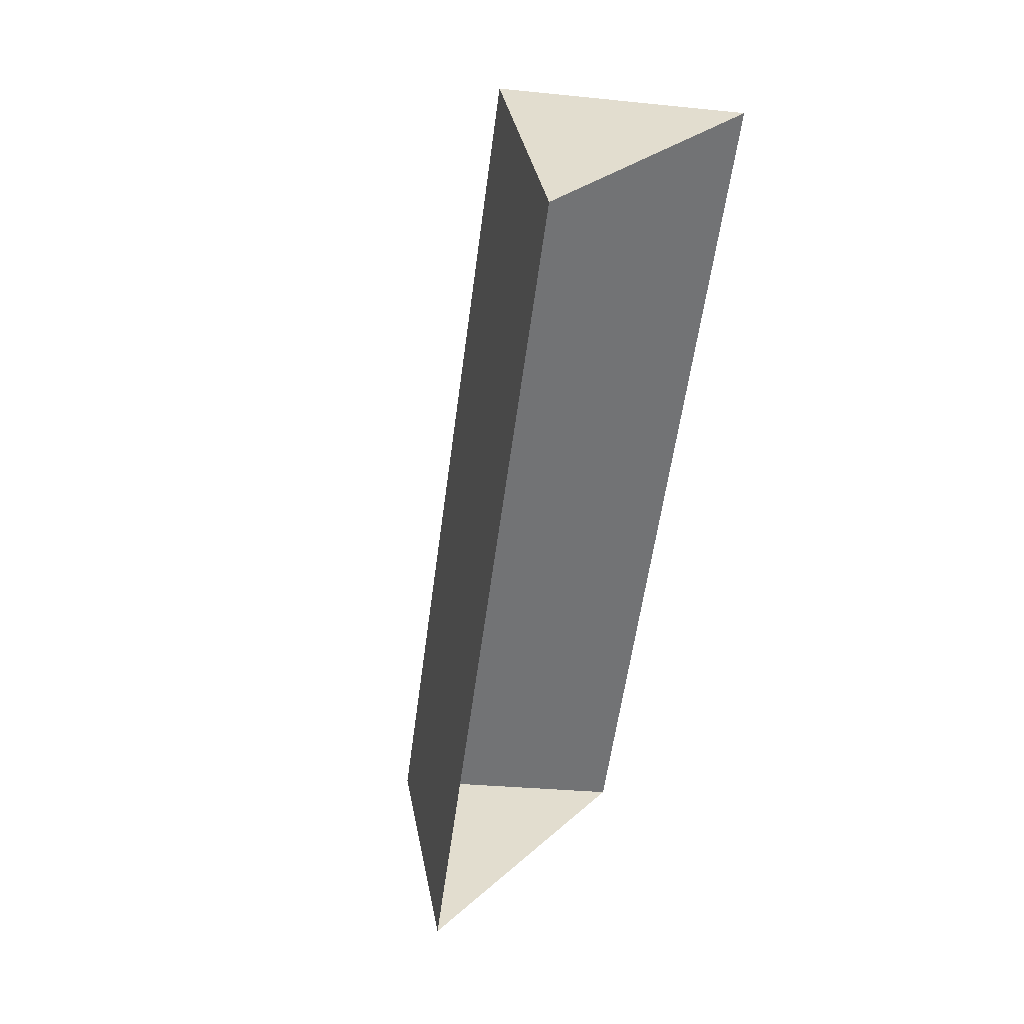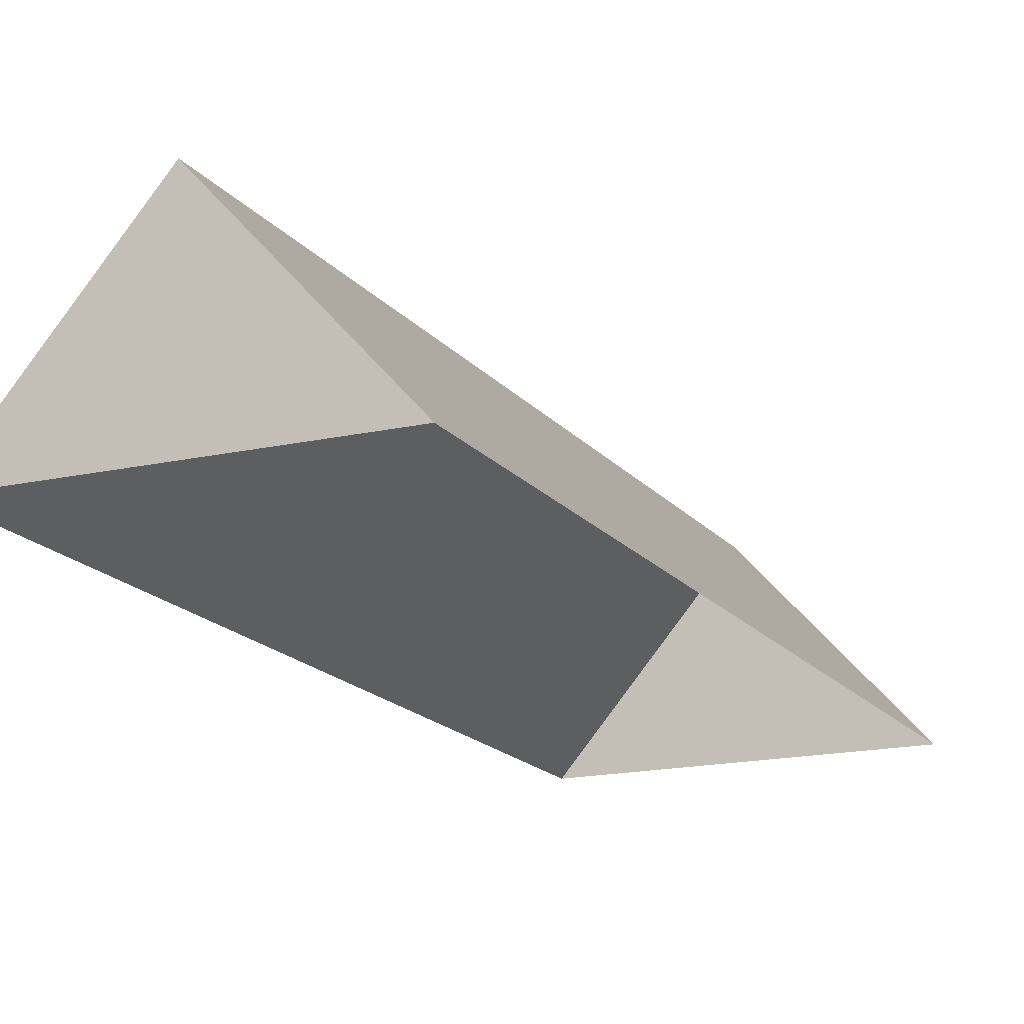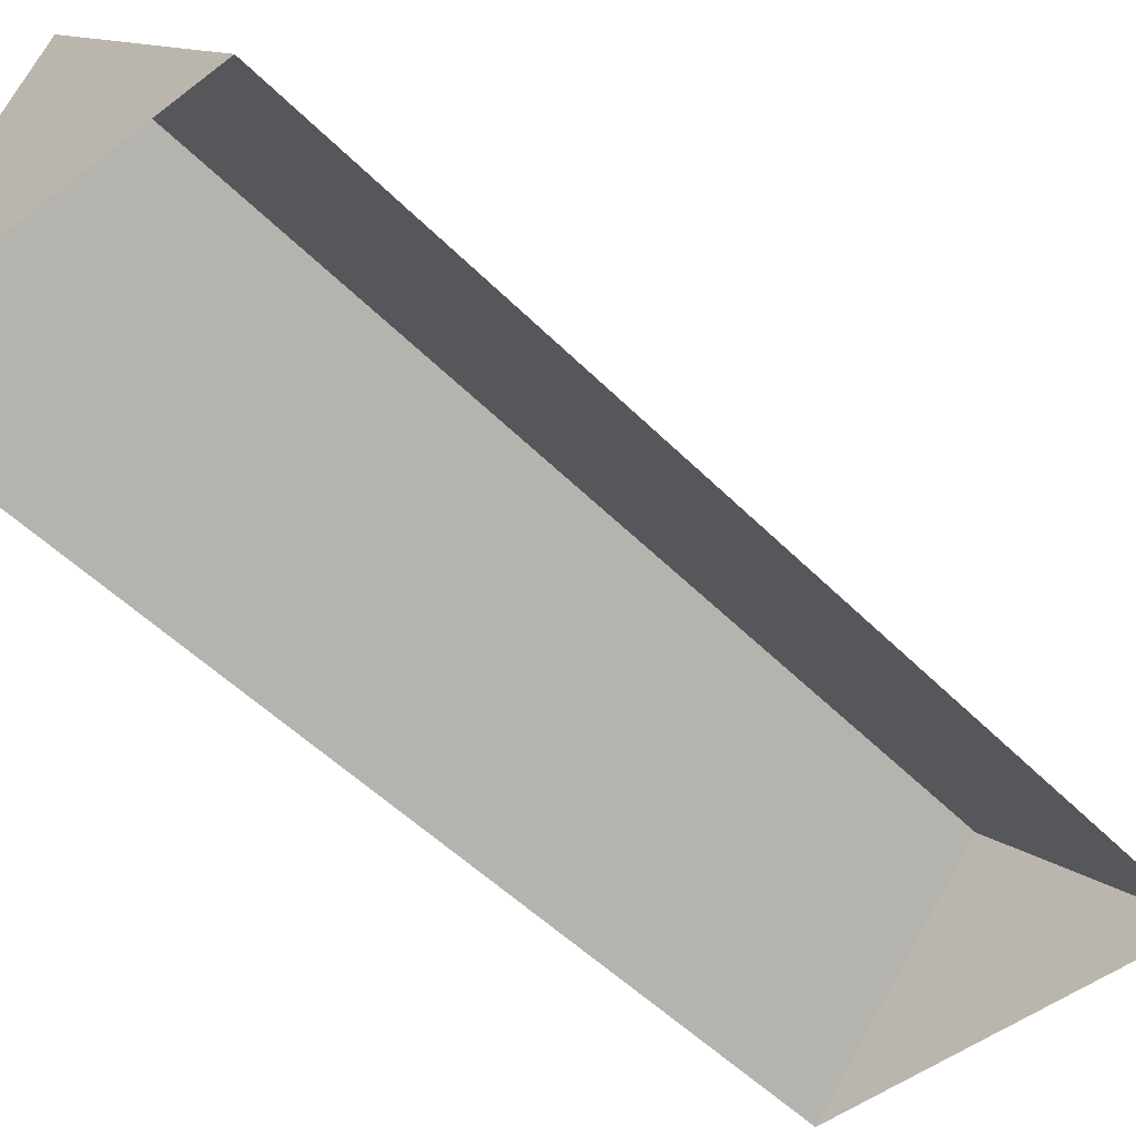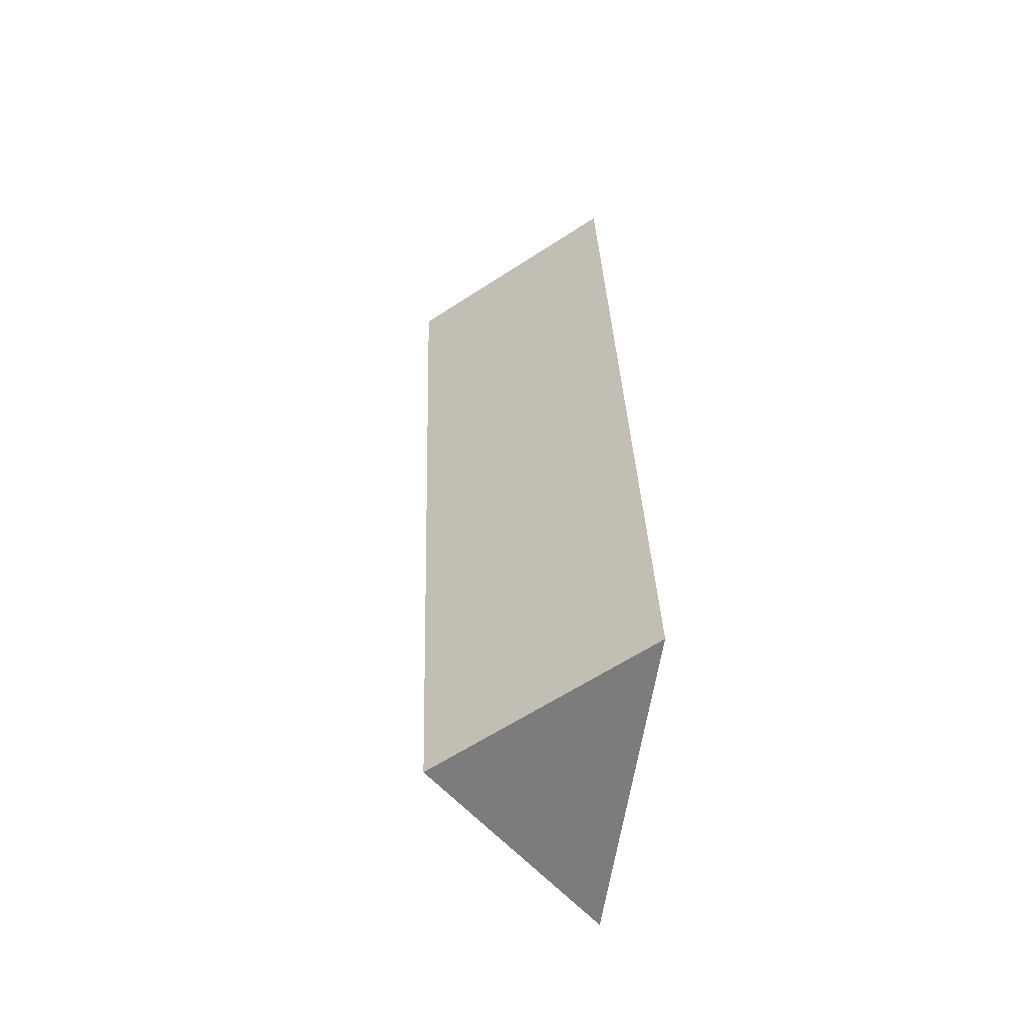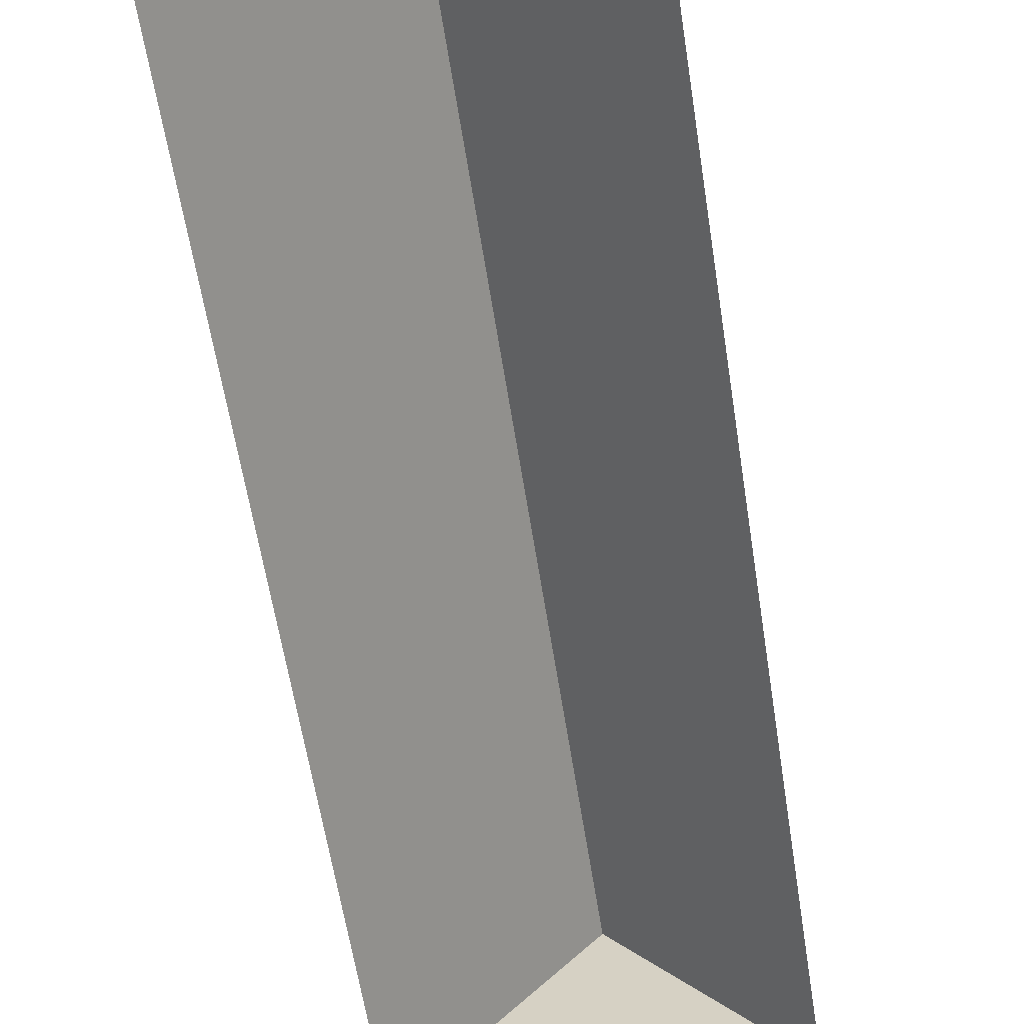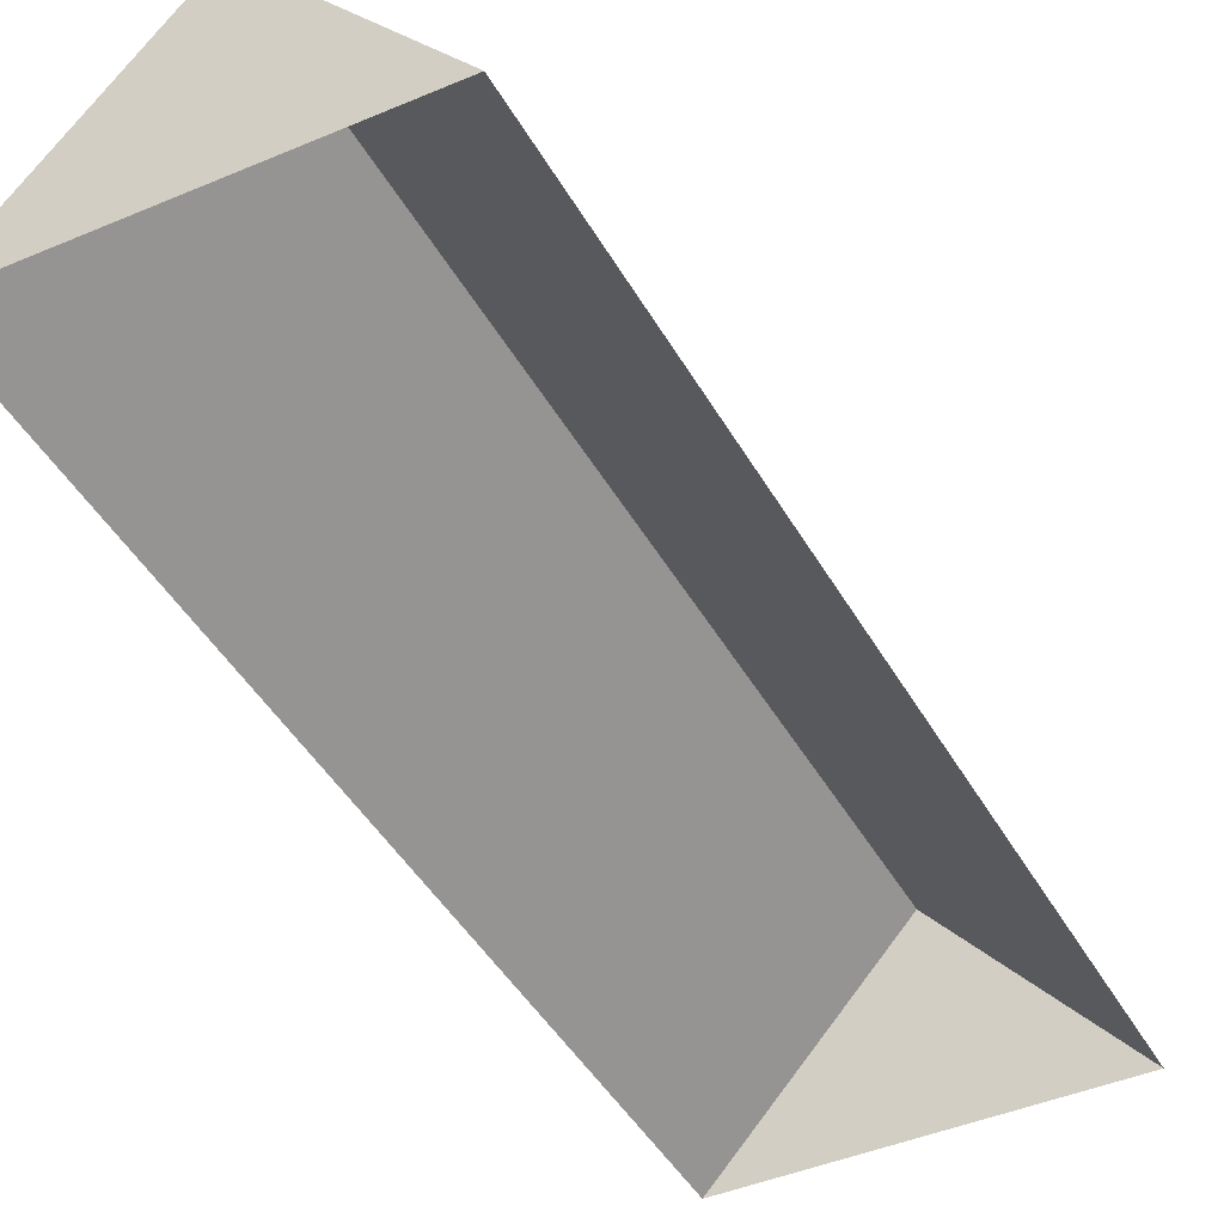
<metadata>
{"format":"obj","ext":"obj","renderer":"f3d","projection":"perspective","resolution":1024,"background":"white","views":[{"elev":43.6,"azim":-51.9,"up":"+Z"},{"elev":-16.6,"azim":-143.1,"up":"+Y"},{"elev":-47.5,"azim":-126.9,"up":"+Y"},{"elev":-46.7,"azim":-98.6,"up":"+Z"},{"elev":-59.7,"azim":20.8,"up":"+Y"},{"elev":-42.7,"azim":39.1,"up":"+Y"}]}
</metadata>
<code>
o BK39_500_017028_0098_roof
v 131.8 75 -377.8
v 203.2 75 -42.8
v 144.1 145 -30.2
v 72.7 145 -365.2
v 82.21 75 -17
v 10.77 75 -352
v 131.8 0 -377.8
v 203.2 0 -42.8
v 82.21 0 -17
v 10.77 0 -352
f 5 6 4 3
f 3 4 1 2
f 2 3 5
f 6 4 1

</code>
